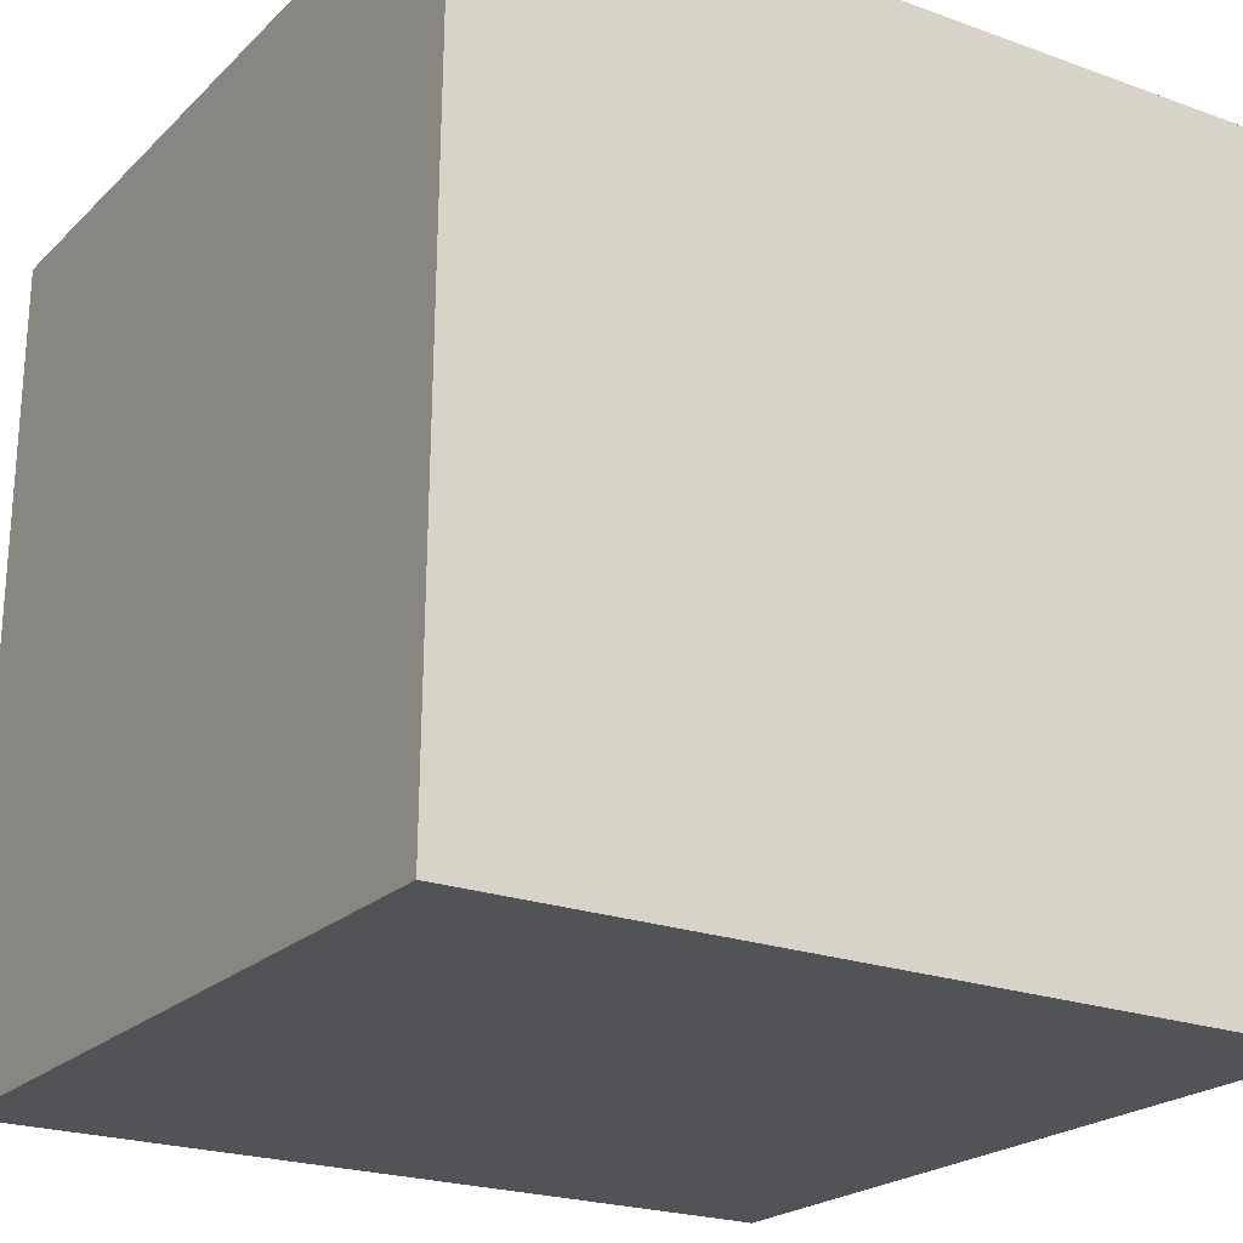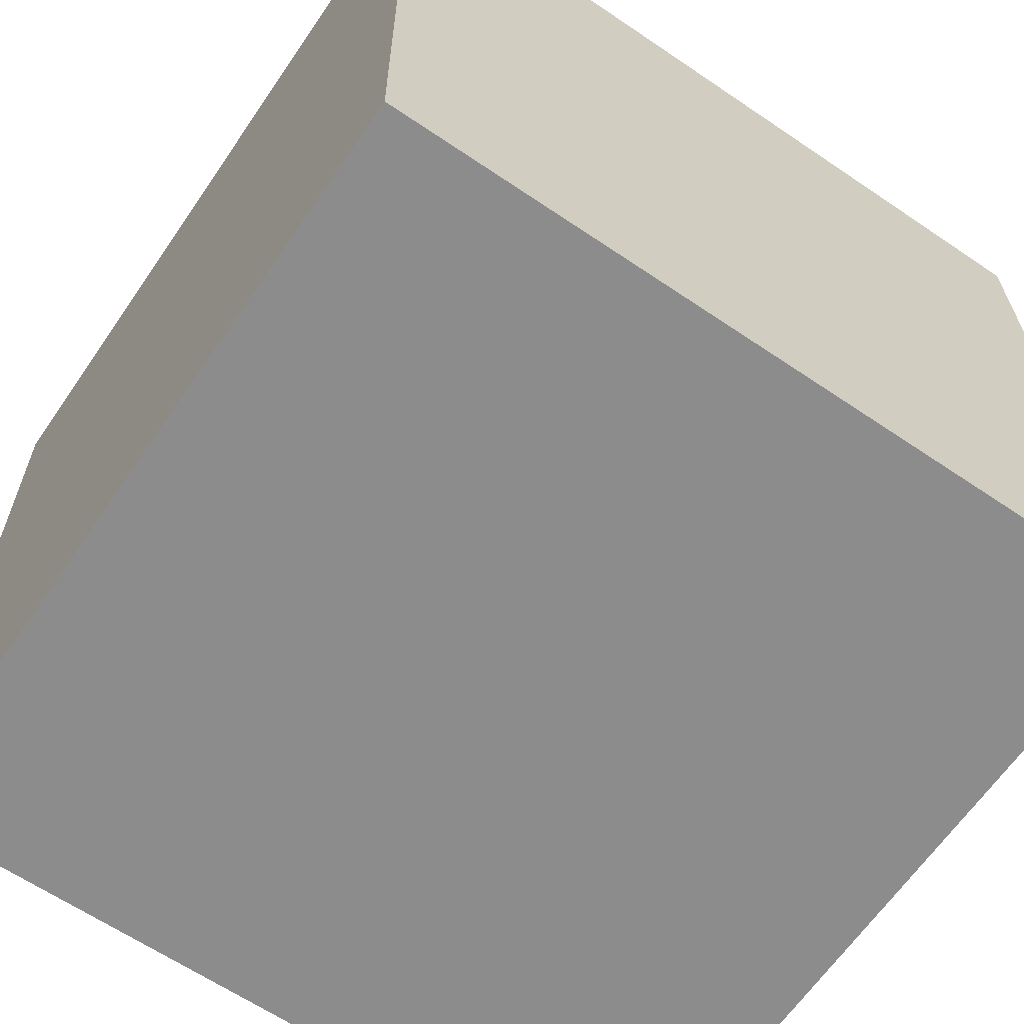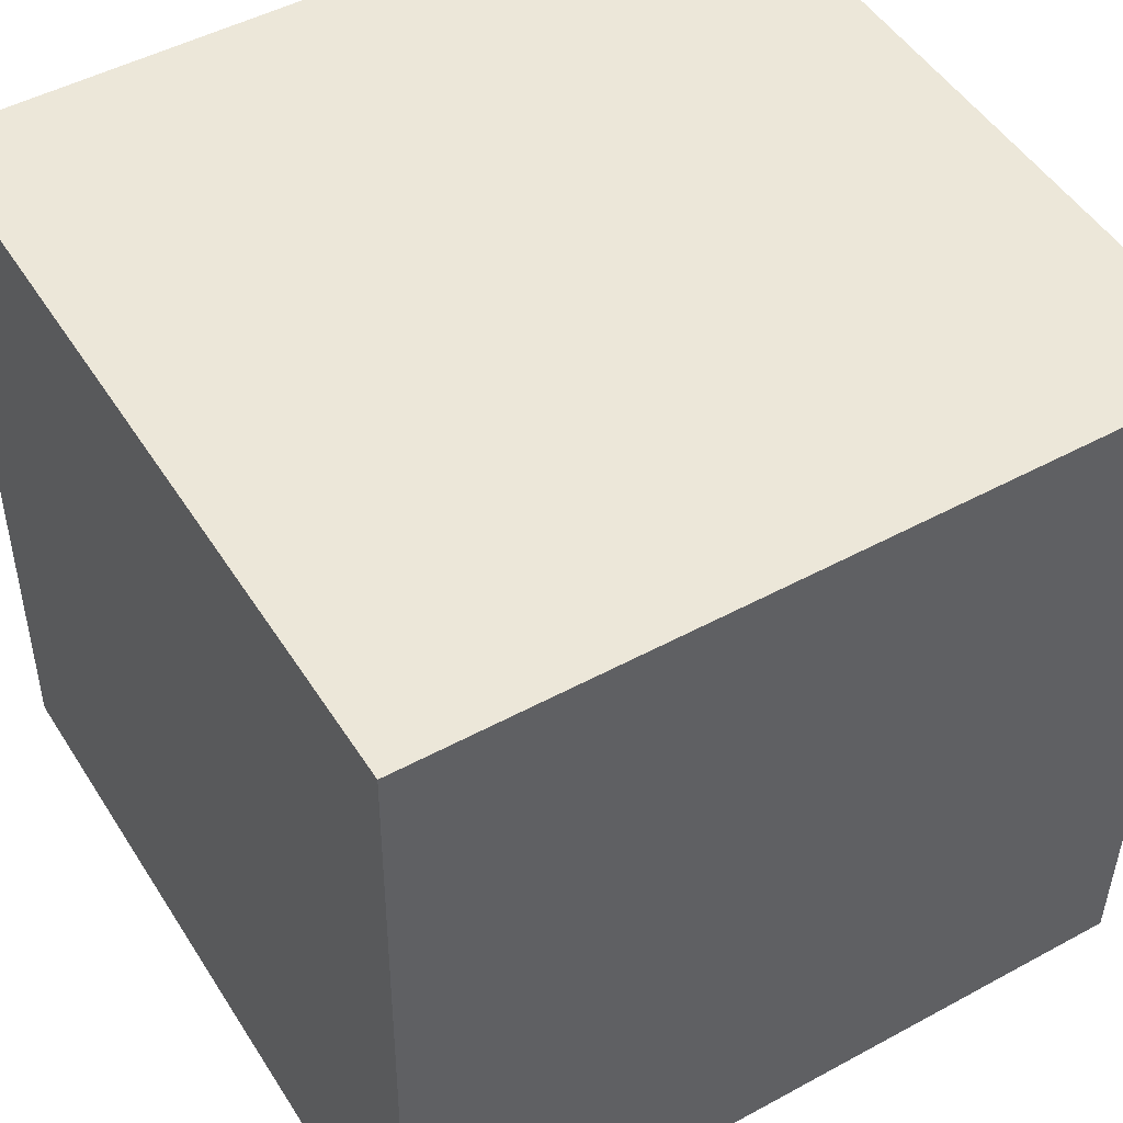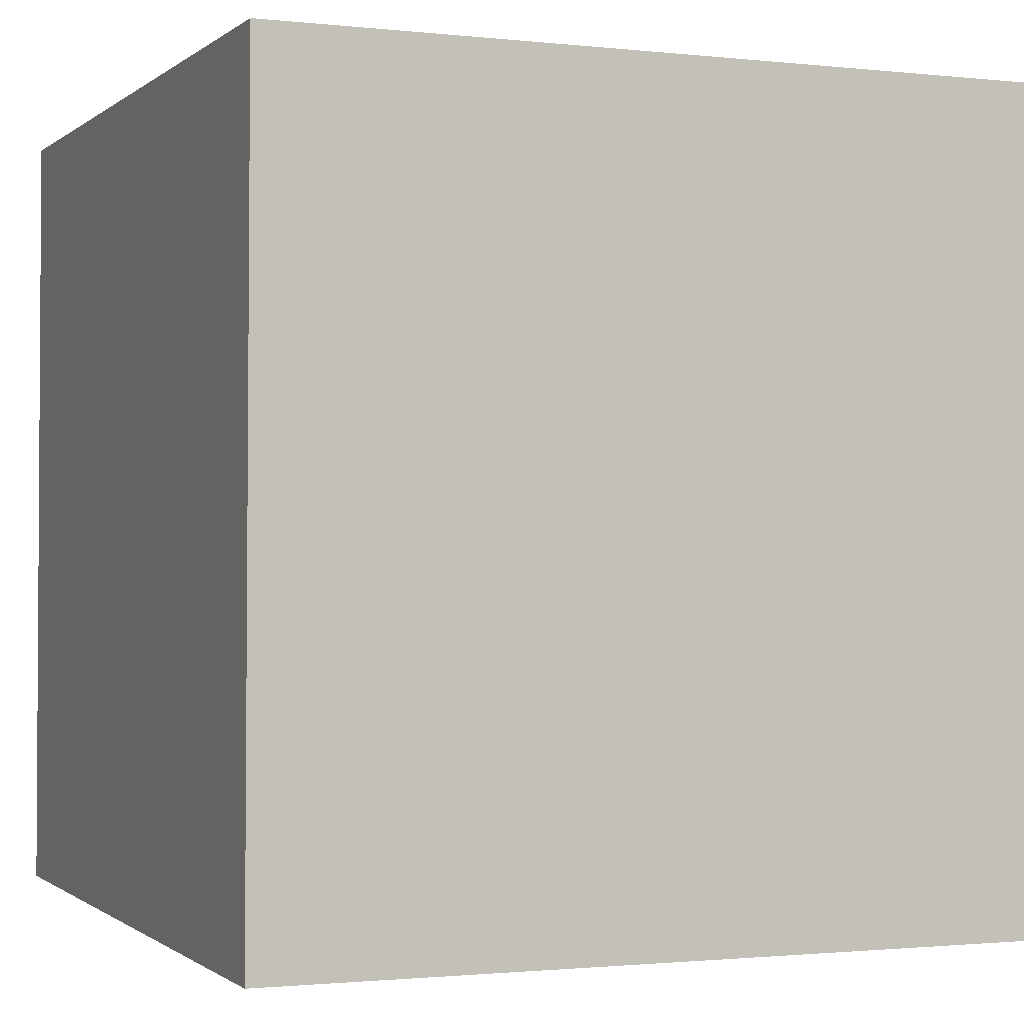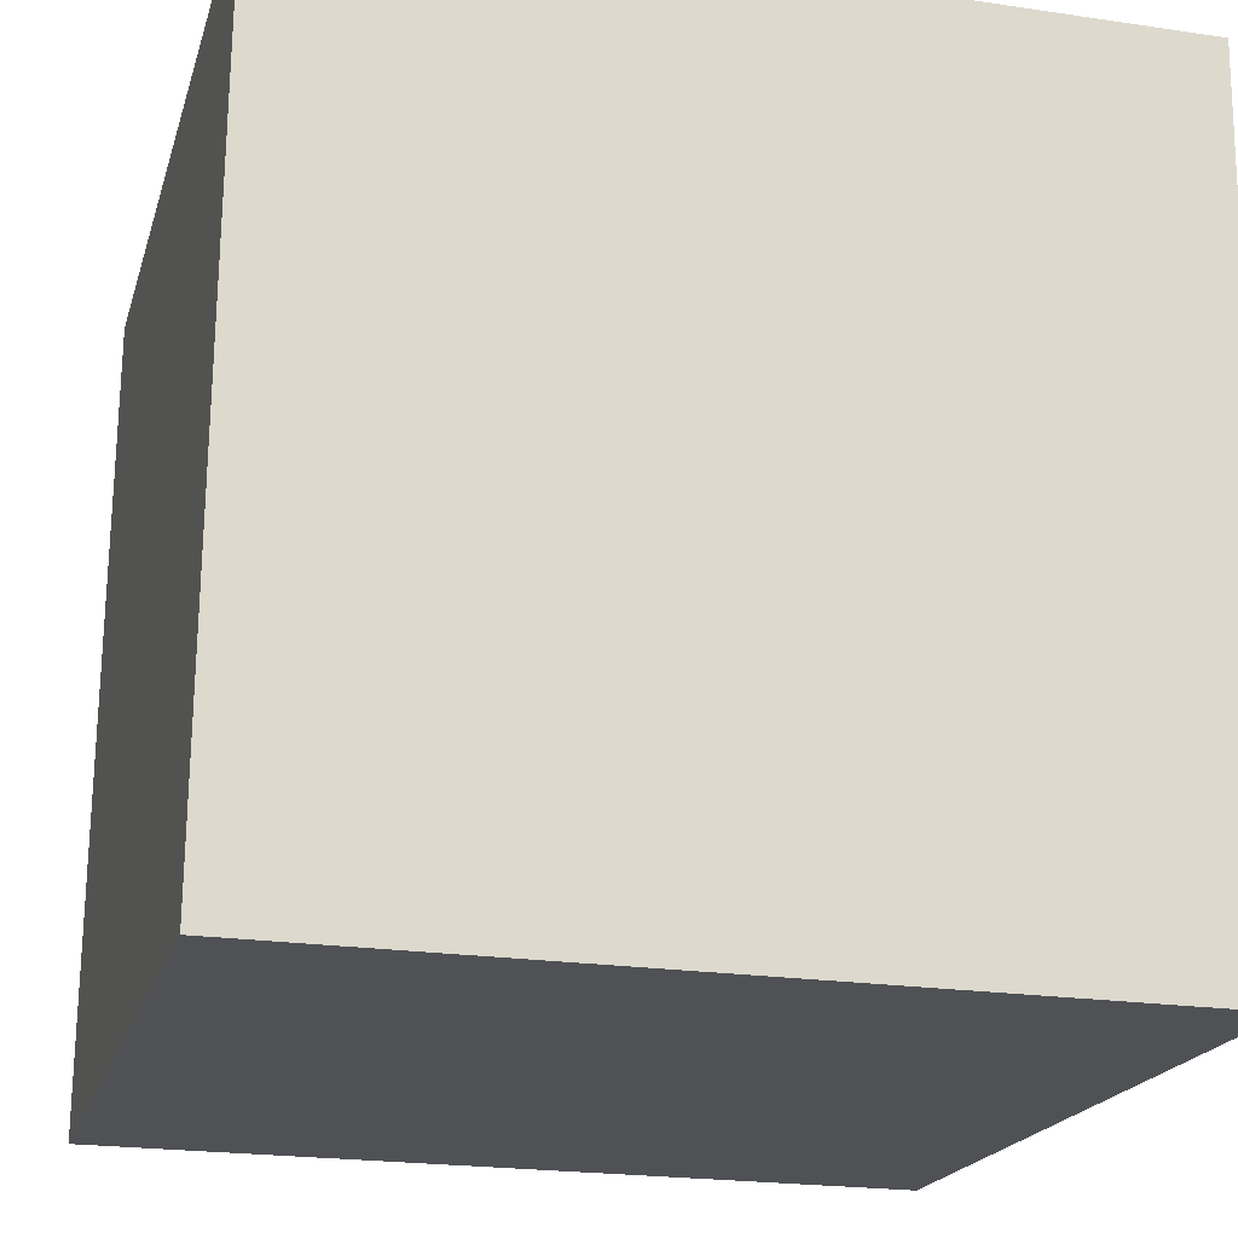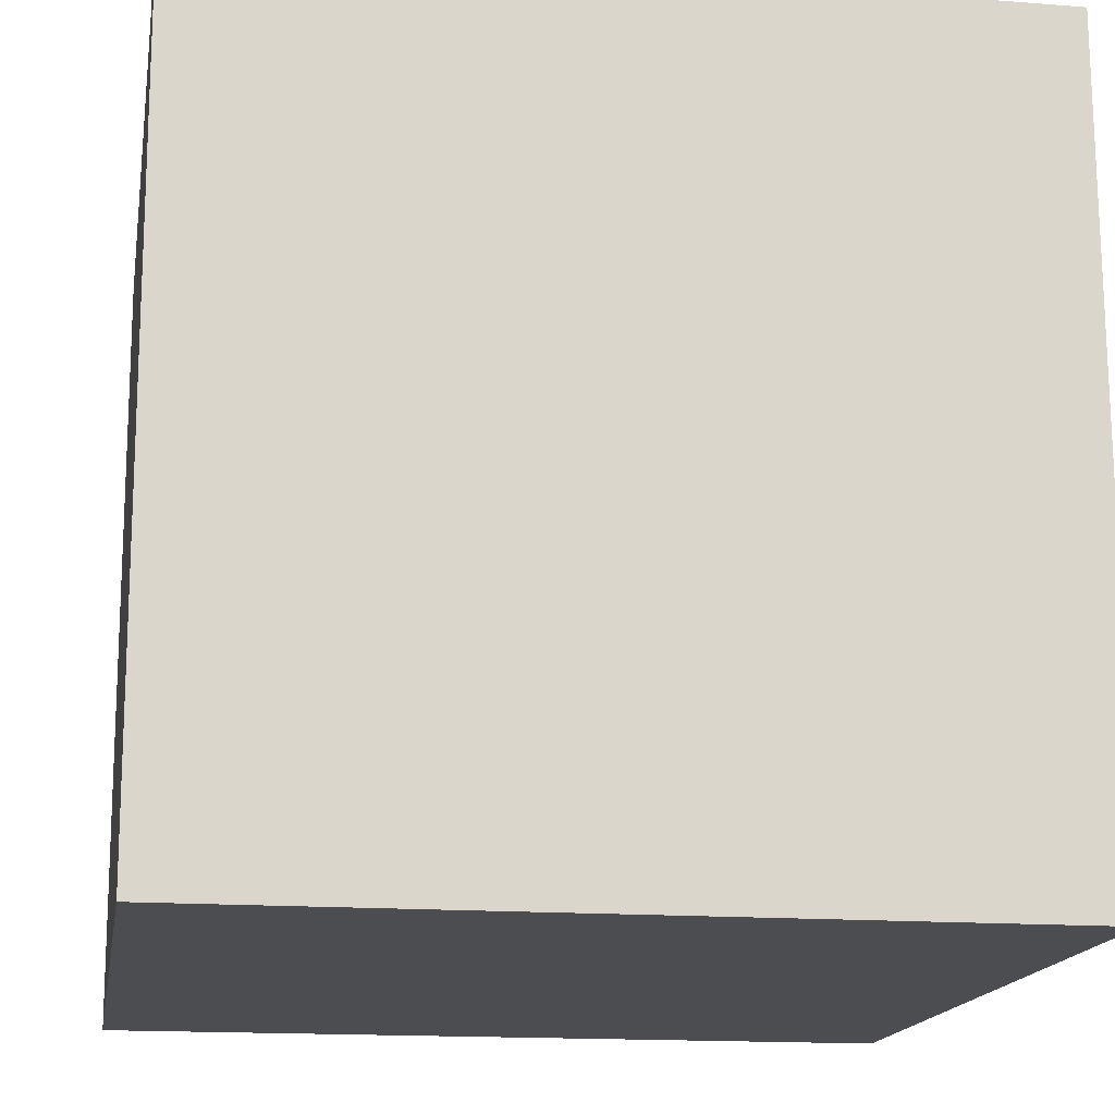
<metadata>
{"format":"obj","ext":"obj","renderer":"f3d","projection":"perspective","resolution":1024,"background":"white","views":[{"elev":-21.3,"azim":58.1,"up":"+Y"},{"elev":-63.6,"azim":-34.2,"up":"+Z"},{"elev":48.8,"azim":148.7,"up":"+Y"},{"elev":-1.4,"azim":157.9,"up":"+Z"},{"elev":-19.3,"azim":75.5,"up":"+Y"},{"elev":-15.5,"azim":-9.1,"up":"+Z"}]}
</metadata>
<code>
v 0.7208 0.3085 -0.2776
v 0.7192 0.7085 -0.2823
v 0.7191 0.7132 0.1176
v 0.7208 0.3085 -0.2776
v 0.7191 0.7132 0.1176
v 0.7208 0.3132 0.1223
v 0.3209 0.3068 -0.2776
v 0.3208 0.3115 0.1223
v 0.3192 0.7115 0.1176
v 0.3209 0.3068 -0.2776
v 0.3192 0.7115 0.1176
v 0.3192 0.7068 -0.2823
v 0.7208 0.3085 -0.2776
v 0.3209 0.3068 -0.2776
v 0.3192 0.7068 -0.2823
v 0.7208 0.3085 -0.2776
v 0.3192 0.7068 -0.2823
v 0.7192 0.7085 -0.2823
v 0.7192 0.7085 -0.2823
v 0.3192 0.7068 -0.2823
v 0.3192 0.7115 0.1176
v 0.7192 0.7085 -0.2823
v 0.3192 0.7115 0.1176
v 0.7191 0.7132 0.1176
v 0.7191 0.7132 0.1176
v 0.3192 0.7115 0.1176
v 0.3208 0.3115 0.1223
v 0.7191 0.7132 0.1176
v 0.3208 0.3115 0.1223
v 0.7208 0.3132 0.1223
v 0.3209 0.3068 -0.2776
v 0.7208 0.3085 -0.2776
v 0.7208 0.3132 0.1223
v 0.3209 0.3068 -0.2776
v 0.7208 0.3132 0.1223
v 0.3208 0.3115 0.1223
f 1 2 3
f 4 5 6
f 7 8 9
f 10 11 12
f 13 14 15
f 16 17 18
f 19 20 21
f 22 23 24
f 25 26 27
f 28 29 30
f 31 32 33
f 34 35 36

</code>
